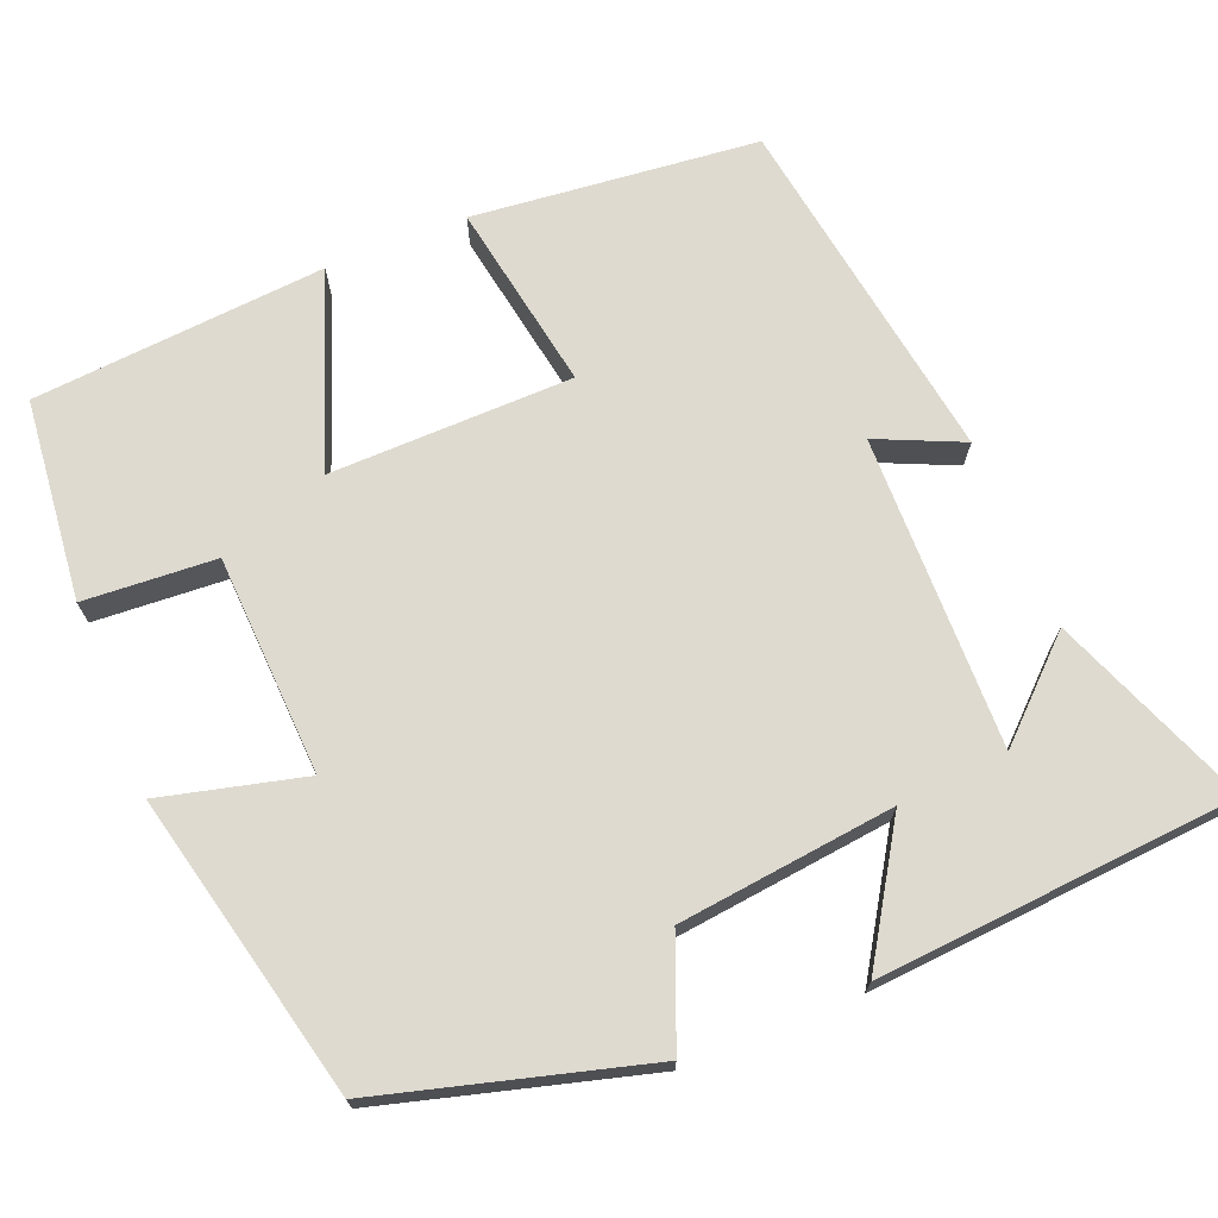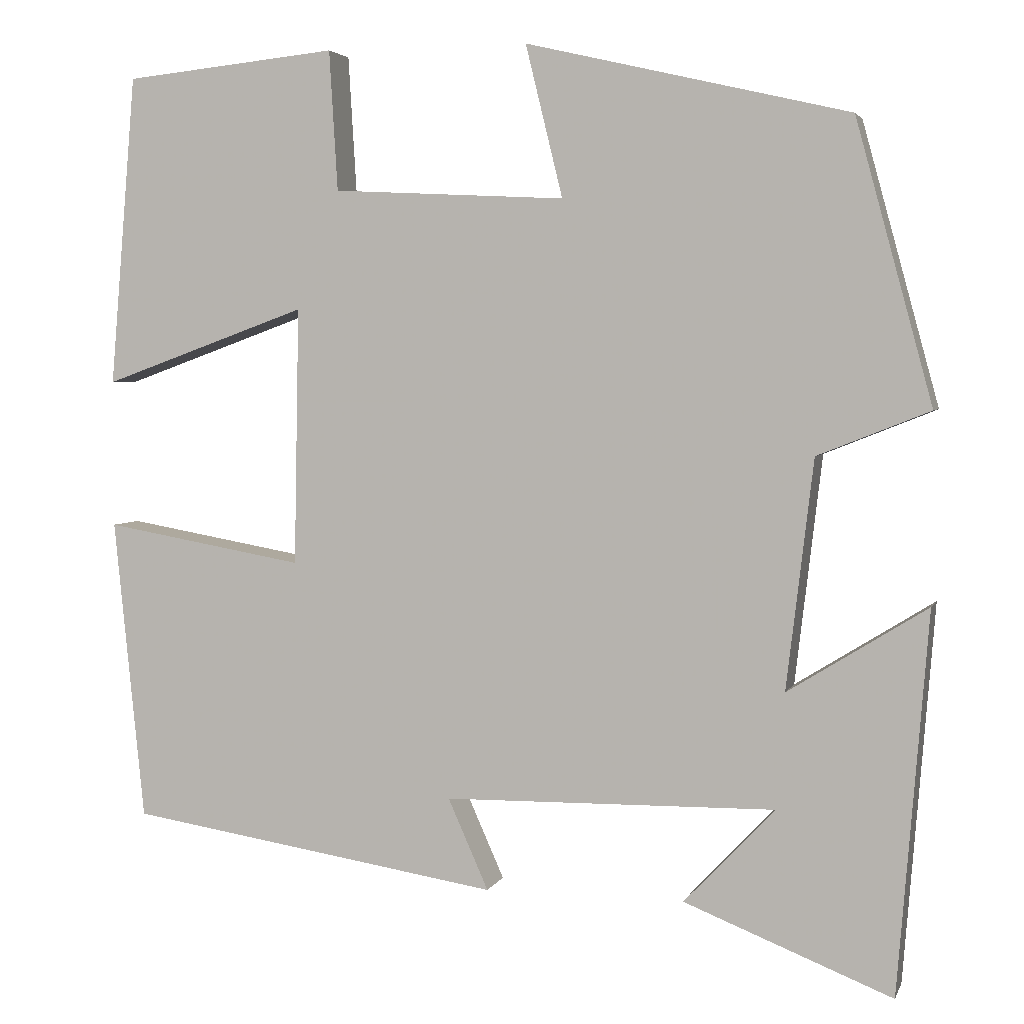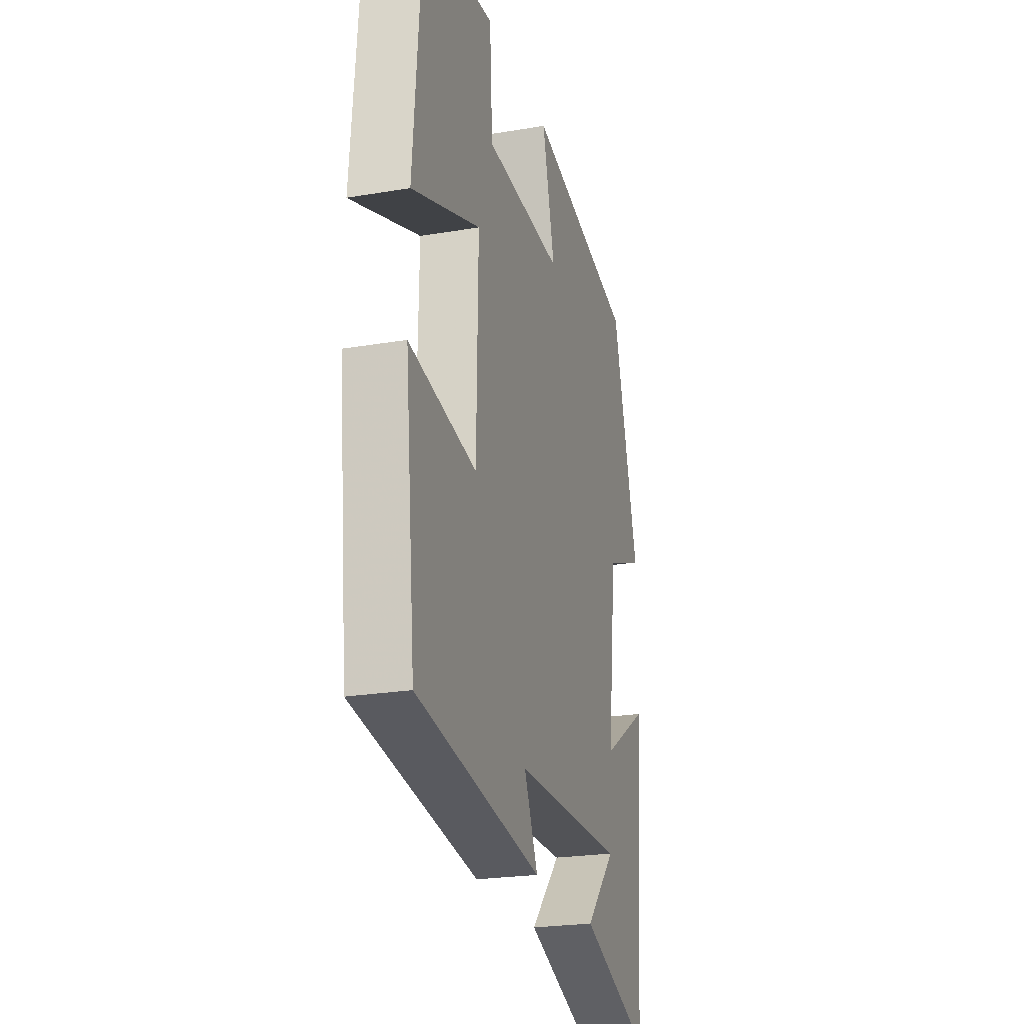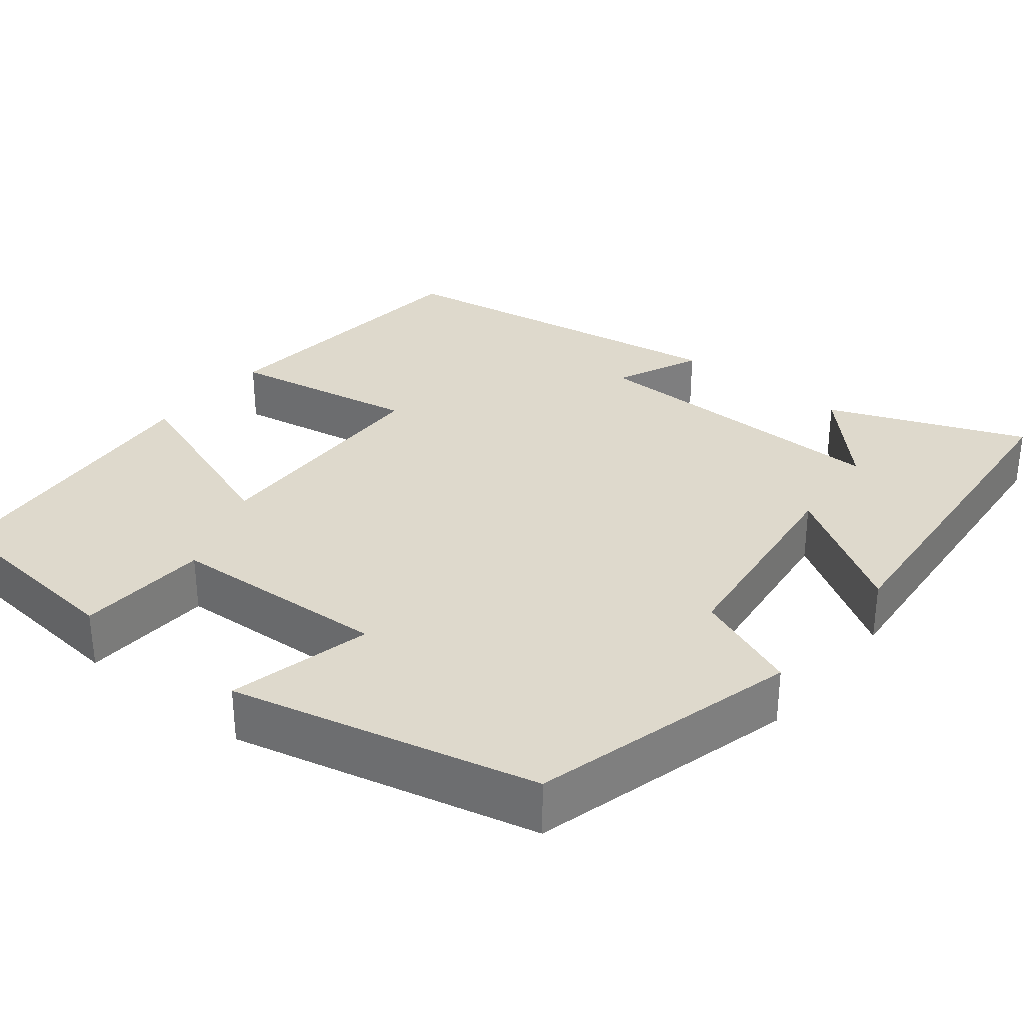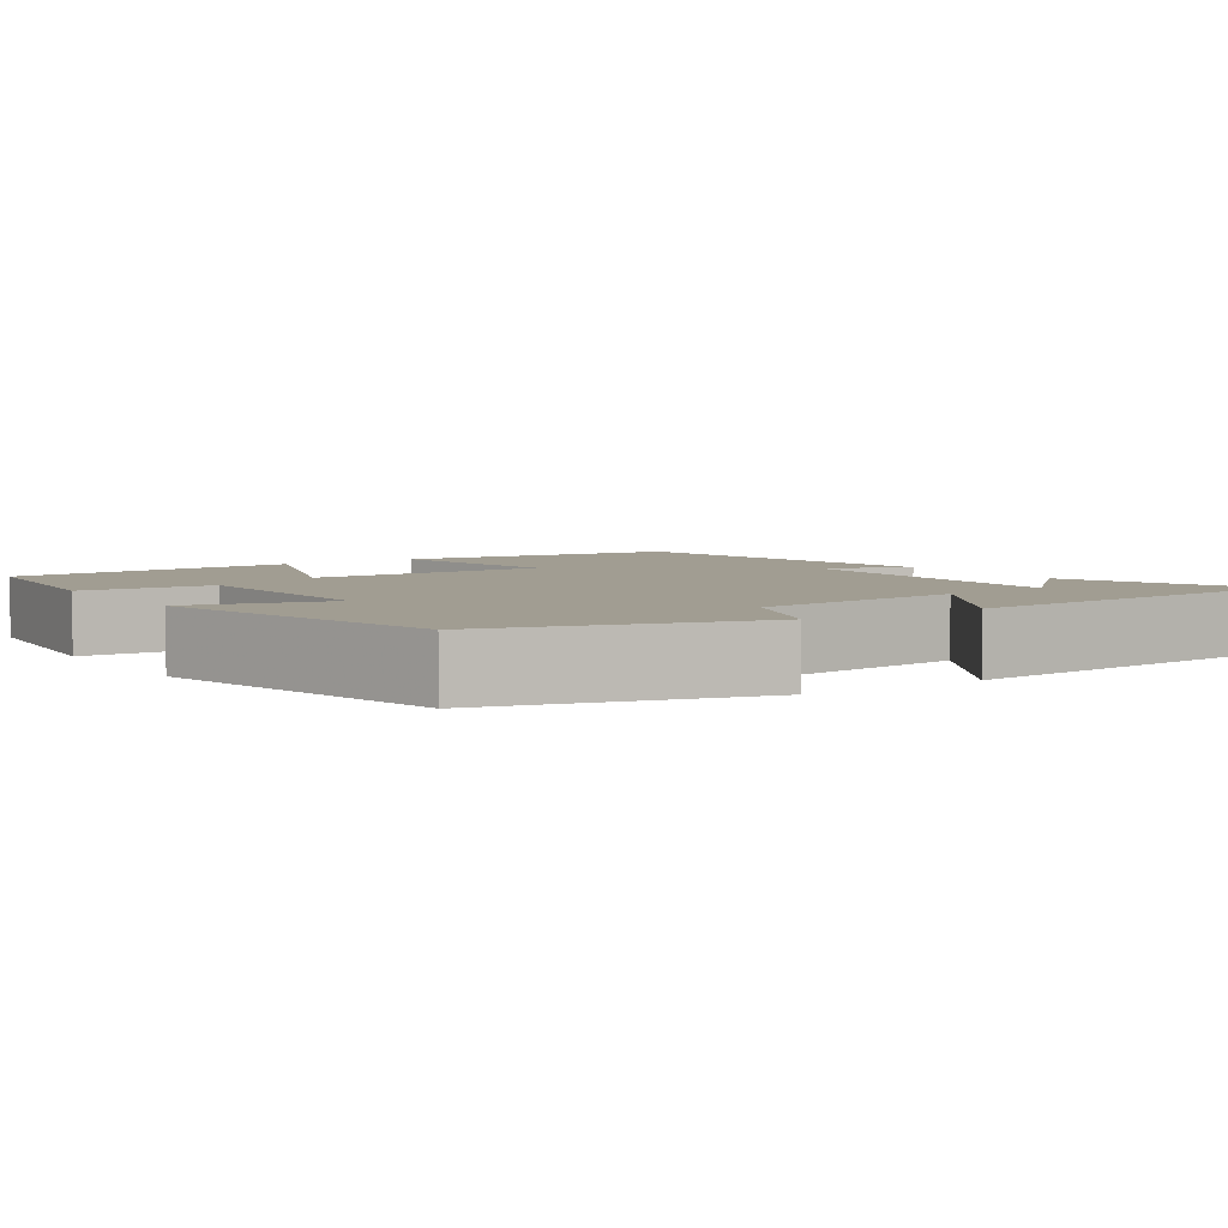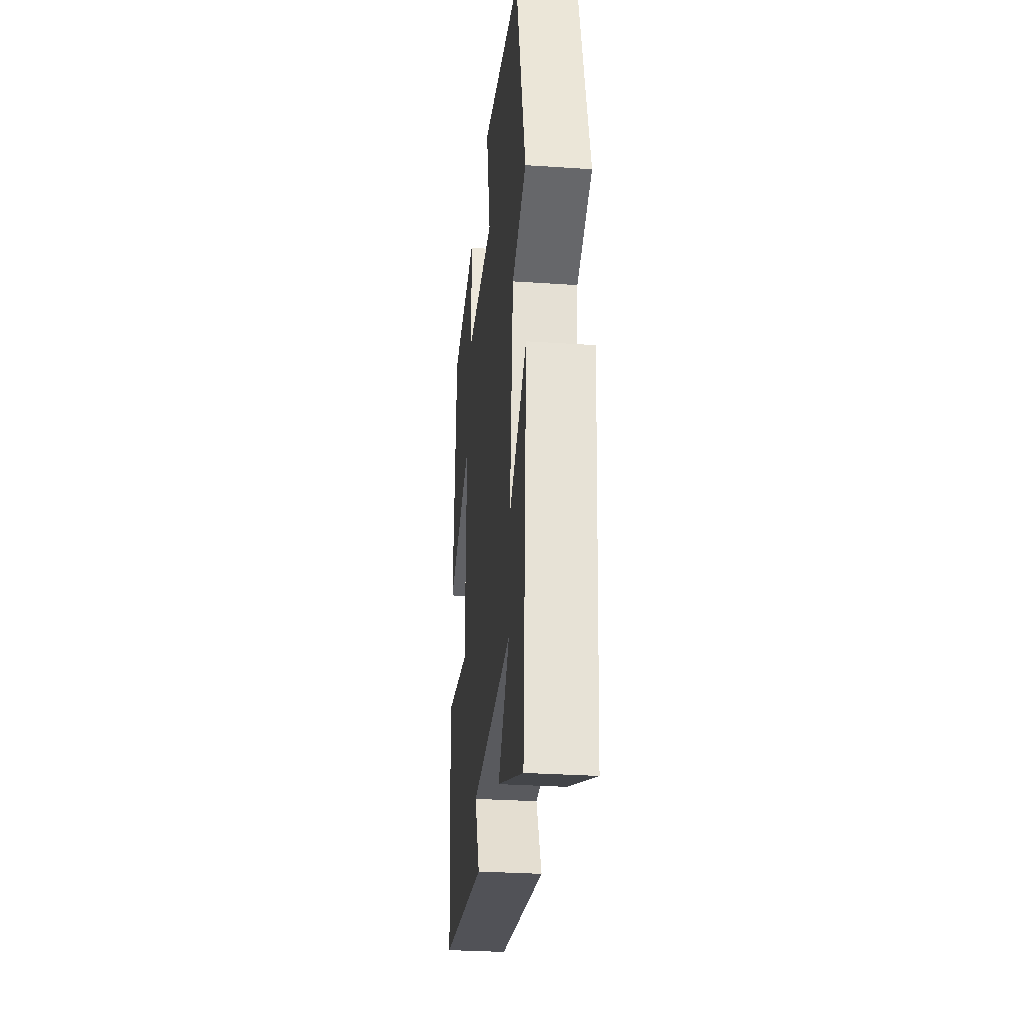
<metadata>
{"format":"obj","ext":"obj","renderer":"f3d","projection":"perspective","resolution":1024,"background":"white","views":[{"elev":71.0,"azim":68.1,"up":"+Y"},{"elev":3.7,"azim":15.2,"up":"+Z"},{"elev":-23.2,"azim":-73.9,"up":"+Z"},{"elev":31.9,"azim":38.6,"up":"+Y"},{"elev":4.7,"azim":56.3,"up":"+Y"},{"elev":-30.4,"azim":84.4,"up":"+Z"}]}
</metadata>
<code>
v -0.469 0.07 0.474
v -0.216 0.07 0.5
v -0.206 0.07 0.334
v 0.07 0.07 0.32
v 0.026 0.07 0.5
v 0.409 0.07 0.41
v 0.5 0.07 0.076
v 0.367 0.07 0.023
v 0.335 0.07 -0.249
v 0.5 0.07 -0.146
v 0.464 0.07 -0.598
v 0.217 0.07 -0.5
v 0.325 0.07 -0.386
v -0.069 0.07 -0.392
v -0.021 0.07 -0.5
v -0.464 0.07 -0.43
v -0.5 0.07 -0.071
v -0.263 0.07 -0.113
v -0.257 0.07 0.193
v -0.5 0.07 0.105
v -0.469 0 0.474
v -0.216 0 0.5
v -0.206 0 0.334
v 0.07 0 0.32
v 0.026 0 0.5
v 0.409 0 0.41
v 0.5 0 0.076
v 0.367 0 0.023
v 0.335 0 -0.249
v 0.5 0 -0.146
v 0.464 0 -0.598
v 0.217 0 -0.5
v 0.325 0 -0.386
v -0.069 0 -0.392
v -0.021 0 -0.5
v -0.464 0 -0.43
v -0.5 0 -0.071
v -0.263 0 -0.113
v -0.257 0 0.193
v -0.5 0 0.105
f 1 2 3
f 20 1 3
f 19 20 3
f 18 19 3 4
f 16 17 18
f 15 16 18
f 14 15 18
f 13 14 18 4
f 11 12 13
f 9 10 11 13
f 9 13 4 5
f 8 9 5 6
f 6 7 8
f 23 22 21
f 23 21 40
f 23 40 39
f 24 23 39 38
f 38 37 36
f 38 36 35
f 38 35 34
f 24 38 34 33
f 33 32 31
f 33 31 30 29
f 25 24 33 29
f 26 25 29 28
f 28 27 26
f 1 21 22 2
f 2 22 23 3
f 3 23 24 4
f 4 24 25 5
f 5 25 26 6
f 6 26 27 7
f 7 27 28 8
f 8 28 29 9
f 9 29 30 10
f 10 30 31 11
f 11 31 32 12
f 12 32 33 13
f 13 33 34 14
f 14 34 35 15
f 15 35 36 16
f 16 36 37 17
f 17 37 38 18
f 18 38 39 19
f 19 39 40 20
f 20 40 21 1

</code>
